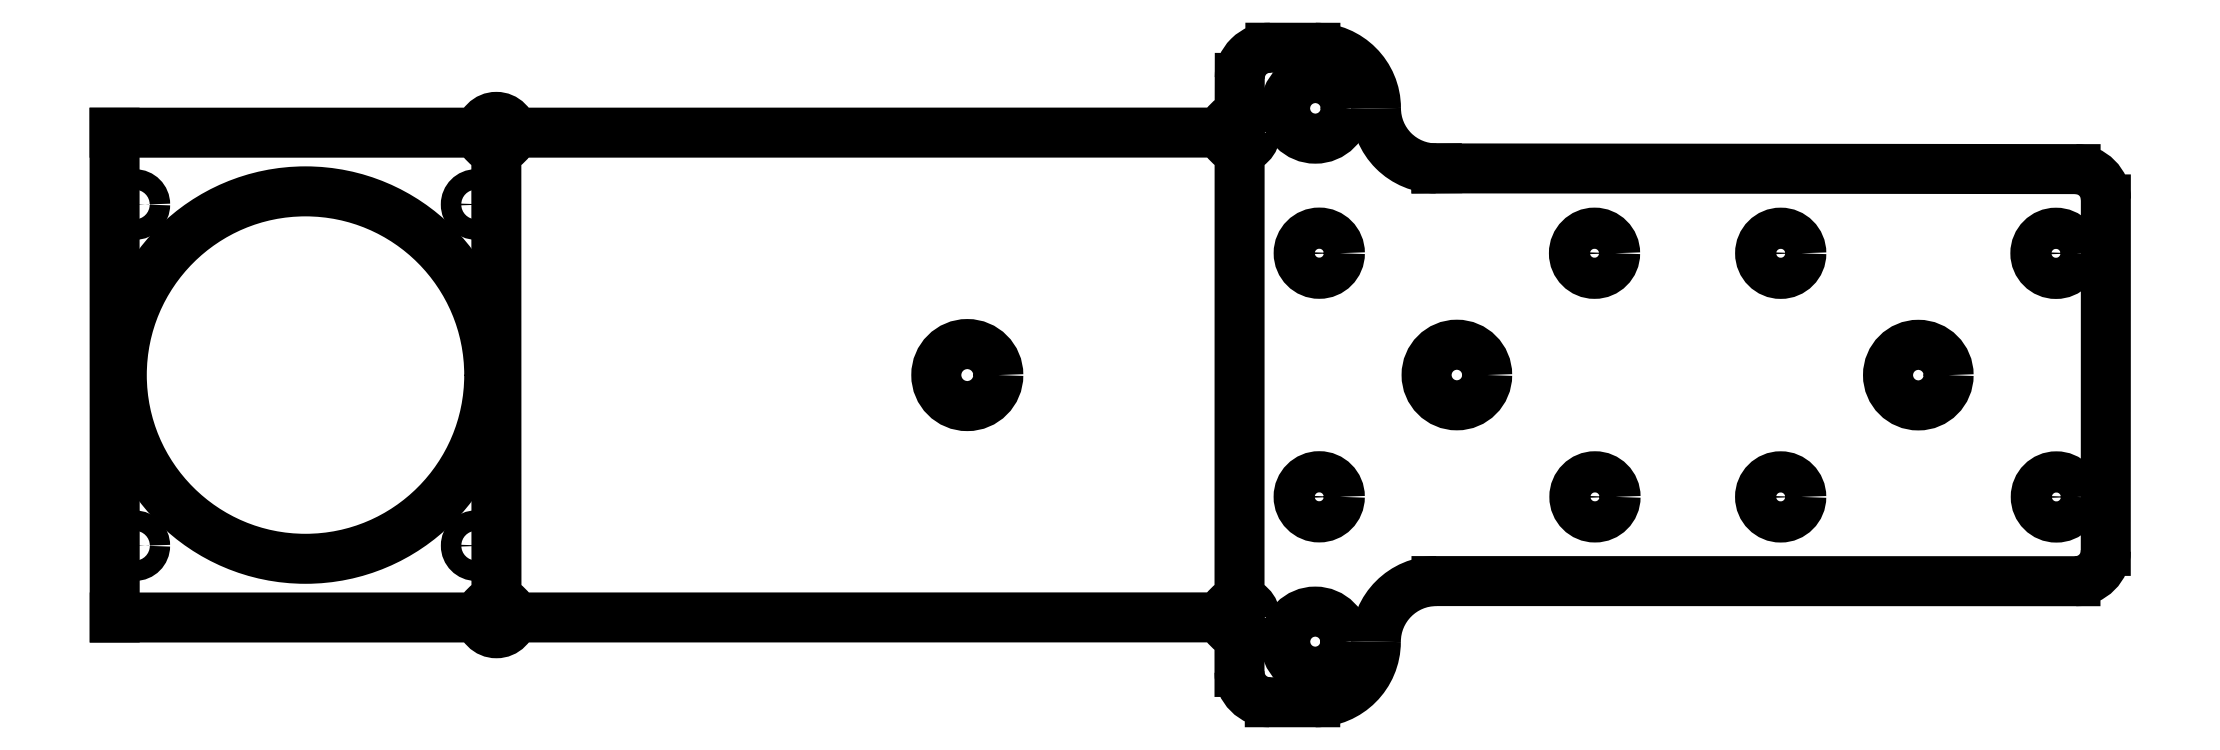
<metadata>
{"format":"dxf","ext":"dxf","renderer":"ezdxf+matplotlib","layout":"modelspace","background":"white","min_lineweight":24,"dpi":150}
</metadata>
<code>
0
SECTION
2
ENTITIES
0
CIRCLE
8
cutout
10
0.7871
20
1
40
0.7579
0
CIRCLE
8
cutout
10
0.08344
20
0.2962
40
0.04196
0
CIRCLE
8
cutout
10
1.491
20
0.2964
40
0.04232
0
CIRCLE
8
cutout
10
1.491
20
1.704
40
0.04232
0
CIRCLE
8
cutout
10
0.08325
20
1.704
40
0.04232
0
CIRCLE
8
cutout
10
3.517
20
1
40
0.128
0
CIRCLE
8
cutout
10
4.953
20
-0.09959
40
0.1239
0
CIRCLE
8
cutout
10
4.969
20
0.4979
40
0.085
0
CIRCLE
8
cutout
10
5.537
20
1
40
0.125
0
CIRCLE
8
cutout
10
4.969
20
1.503
40
0.085
0
CIRCLE
8
cutout
10
6.105
20
1.503
40
0.08498
0
CIRCLE
8
cutout
10
6.106
20
0.4977
40
0.085
0
CIRCLE
8
cutout
10
6.872
20
0.4975
40
0.085
0
CIRCLE
8
cutout
10
6.873
20
1.503
40
0.085
0
CIRCLE
8
cutout
10
7.44
20
0.9999
40
0.125
0
CIRCLE
8
cutout
10
4.953
20
2.1
40
0.125
0
CIRCLE
8
cutout
10
8.008
20
1.502
40
0.085
0
CIRCLE
8
cutout
10
8.01
20
0.4973
40
0.085
0
LINE
8
outline
10
4.64
20
2
11
-0.0006317
21
2
0
LINE
8
outline
10
-0.0006317
20
2
11
5.529e-10
21
-1.055e-05
0
LINE
8
outline
10
5.529e-10
20
-1.055e-05
11
4.64
21
0.0004785
0
LINE
8
outline
10
4.64
20
2
11
4.641
21
2.226
0
ARC
8
outline
10
4.766
20
2.226
40
0.125
50
89.42
51
179.9
0
LINE
8
outline
10
4.765
20
-0.3496
11
4.953
21
-0.3496
0
LINE
8
outline
10
4.64
20
0.0004785
11
4.64
21
-0.2246
0
ARC
8
outline
10
4.765
20
-0.2246
40
0.125
50
180
51
270
0
ARC
8
outline
10
8.089
20
1.725
40
0.125
50
360
51
89.94
0
LINE
8
outline
10
8.214
20
1.725
11
8.214
21
0.2747
0
LINE
8
outline
10
5.453
20
0.1503
11
8.089
21
0.1498
0
ARC
8
outline
10
8.089
20
0.2748
40
0.125
50
270
51
360
0
ARC
8
outline
10
4.953
20
-0.09961
40
0.2501
50
270
51
360
0
ARC
8
outline
10
5.453
20
-0.09967
40
0.2501
50
90
51
180
0
LINE
8
bend
10
1.574
20
2
11
1.575
21
0.0001356
0
LINE
8
bend
10
4.64
20
2
11
4.64
21
0.0004482
0
ARC
8
outline
10
4.953
20
2.1
40
0.2499
50
0
51
90
0
LINE
8
outline
10
4.767
20
2.35
11
4.953
21
2.35
0
ARC
8
outline
10
5.451
20
2.1
40
0.2477
50
180
51
270
0
LINE
8
outline
10
5.455
20
1.853
11
8.089
21
1.85
0
LINE
8
outline
10
5.451
20
1.853
11
5.455
21
1.853
0
CIRCLE
8
cutout
10
4.64
20
2
40
0.065
0
CIRCLE
8
cutout
10
1.574
20
2
40
0.065
0
CIRCLE
8
cutout
10
1.575
20
0.0001356
40
0.065
0
CIRCLE
8
cutout
10
4.64
20
0.0004785
40
0.065
0
ENDSEC
0
EOF

</code>
